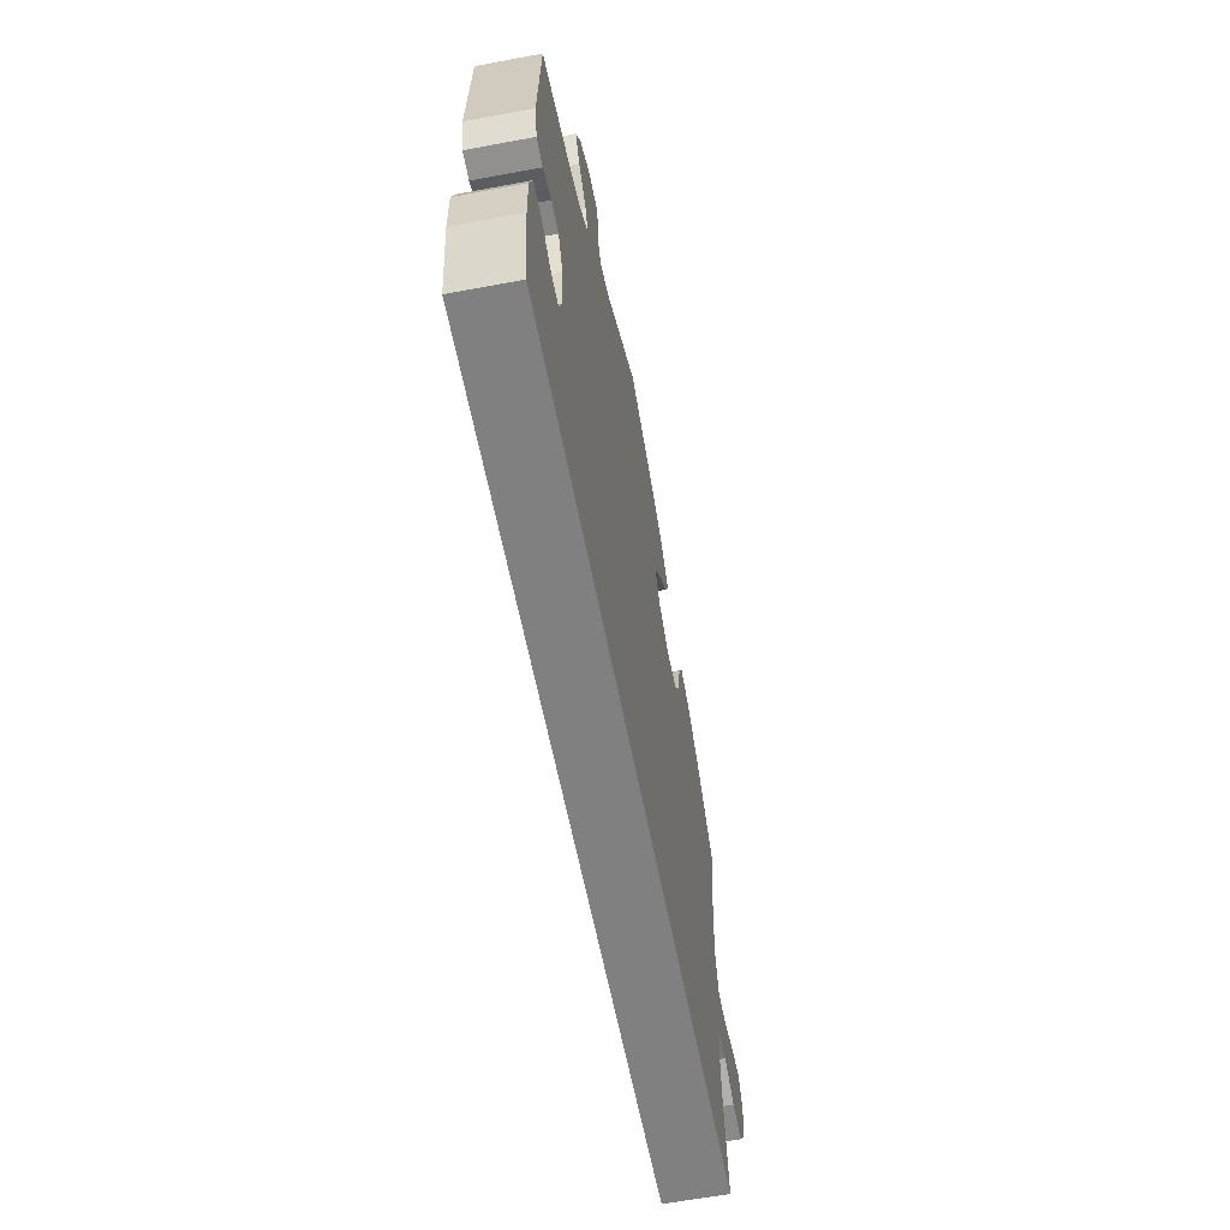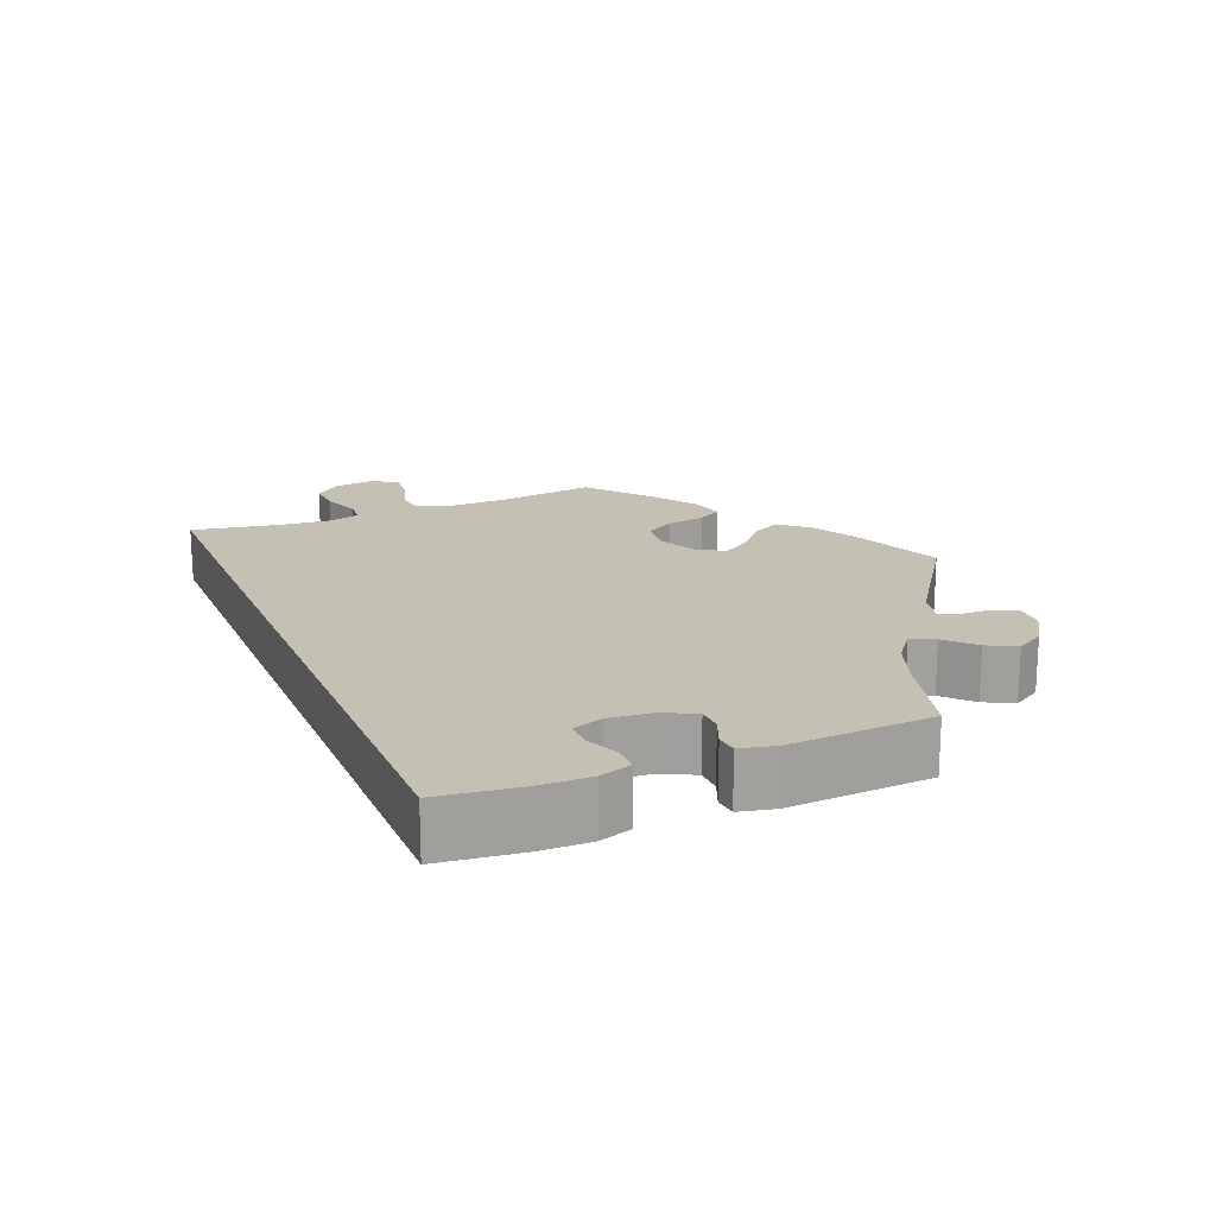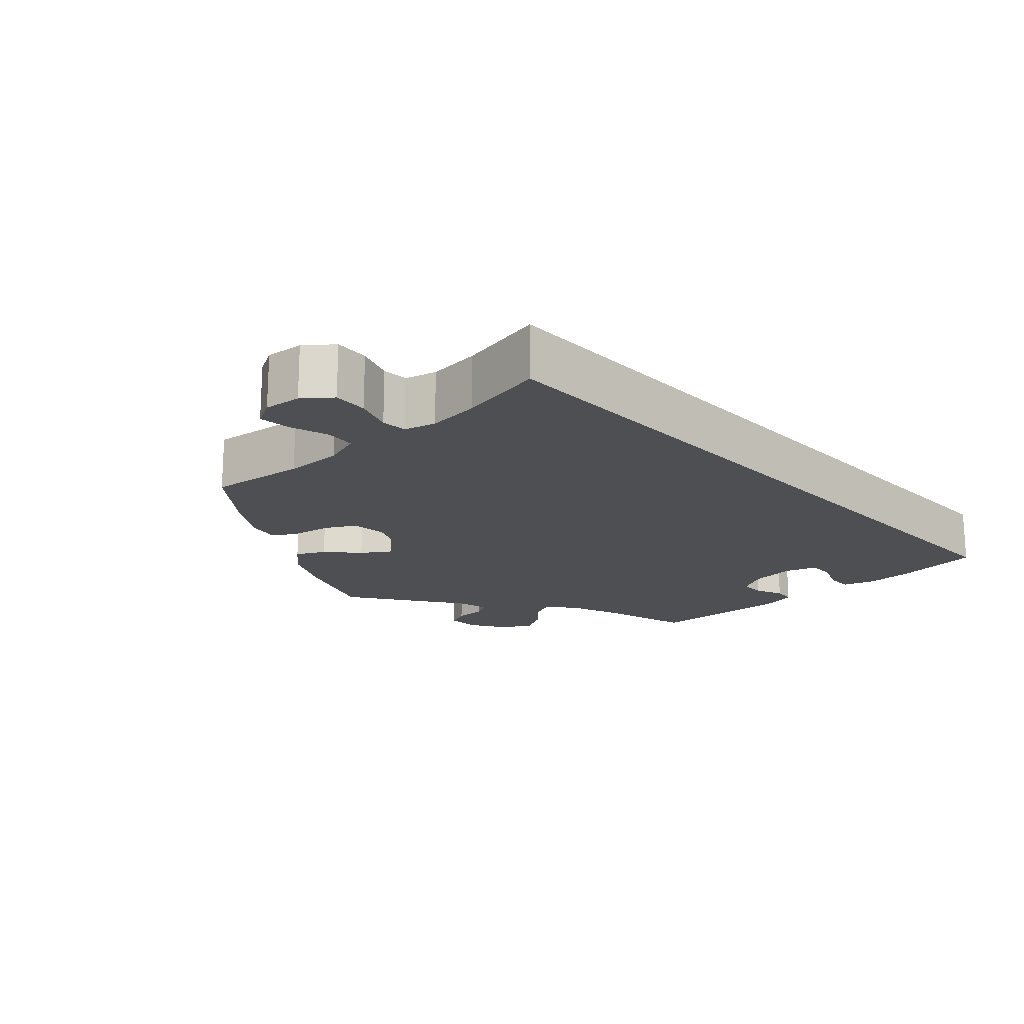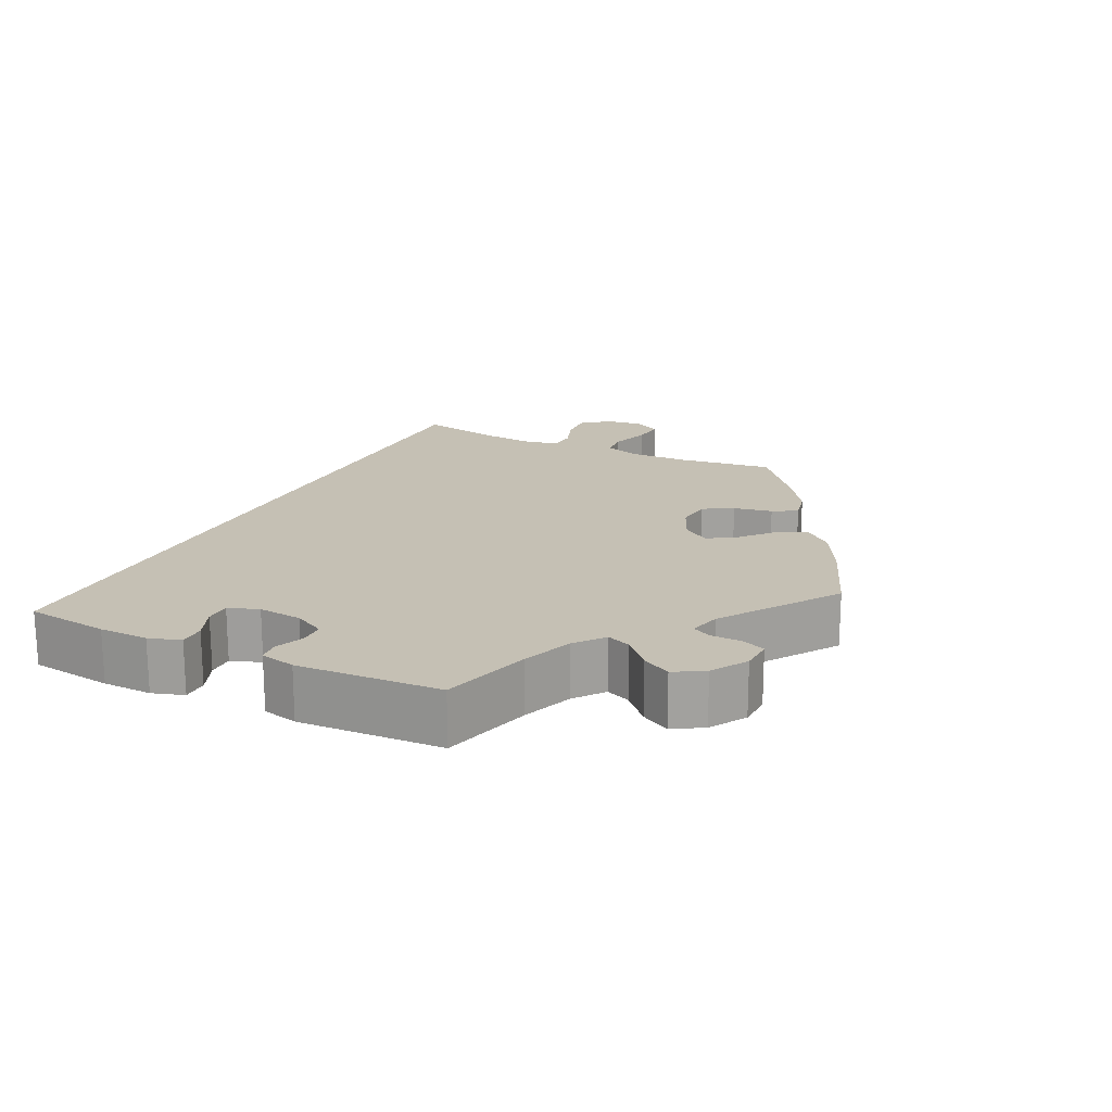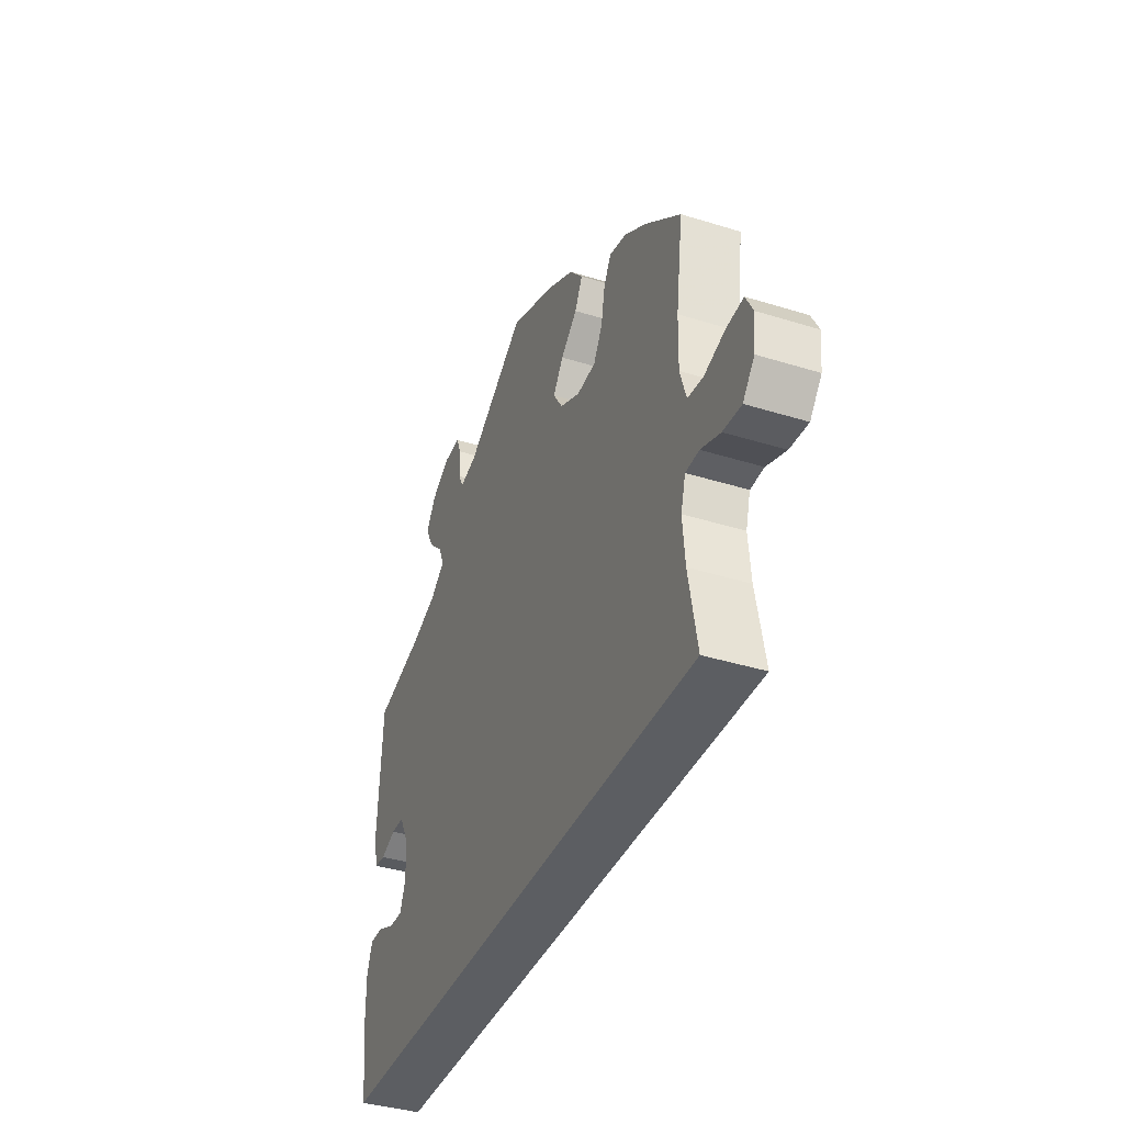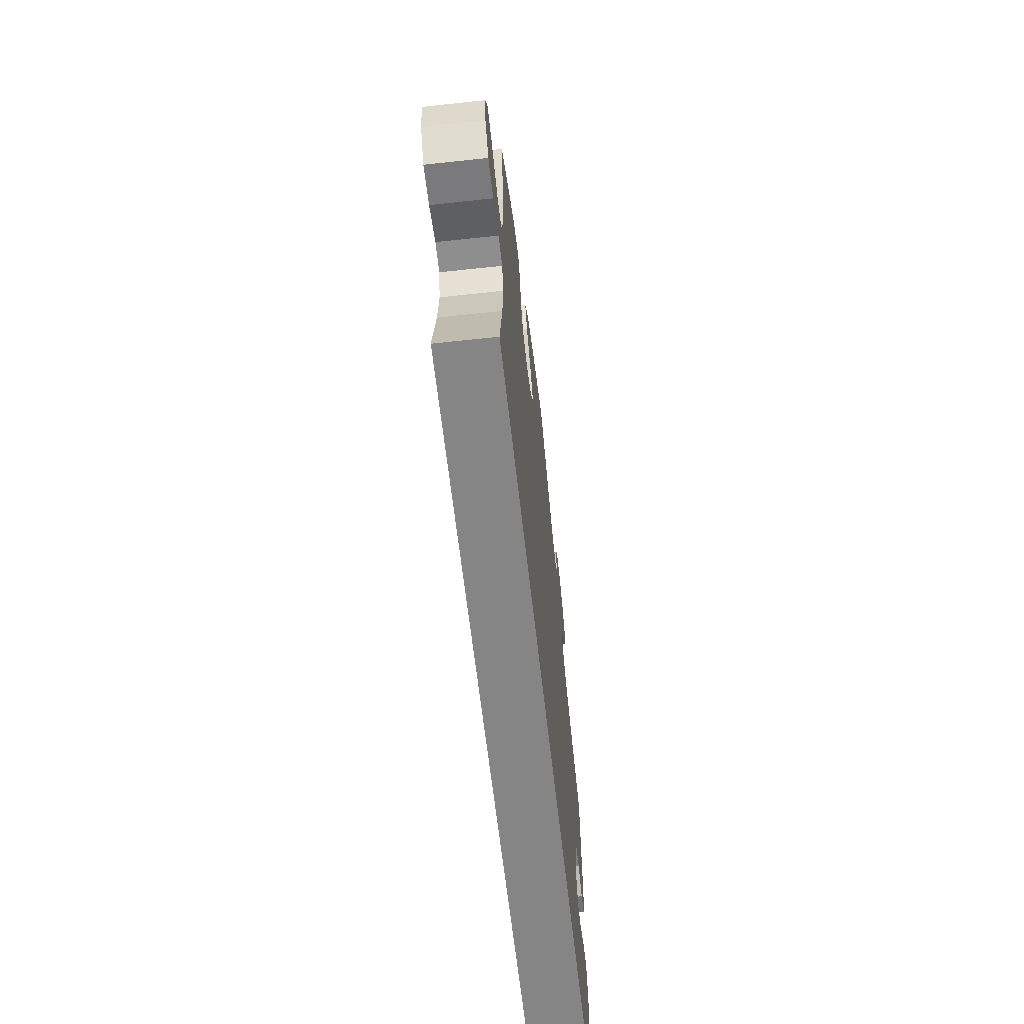
<metadata>
{"format":"obj","ext":"obj","renderer":"f3d","projection":"perspective","resolution":1024,"background":"white","views":[{"elev":-60.0,"azim":-79.2,"up":"+Z"},{"elev":18.2,"azim":-112.6,"up":"+Y"},{"elev":-18.2,"azim":133.1,"up":"+Y"},{"elev":18.4,"azim":-63.9,"up":"+Y"},{"elev":-38.1,"azim":68.4,"up":"+Z"},{"elev":-61.8,"azim":96.3,"up":"+Z"}]}
</metadata>
<code>
v -0.379 0.07 0.323
v -0.31 0.07 0.349
v -0.271 0.07 0.38
v -0.284 0.07 0.413
v -0.322 0.07 0.449
v -0.343 0.07 0.488
v -0.319 0.07 0.528
v -0.271 0.07 0.558
v -0.227 0.07 0.56
v -0.214 0.07 0.529
v -0.213 0.07 0.485
v -0.2 0.07 0.46
v -0.157 0.07 0.471
v -0.001 0.07 0.578
v 0.119 0.07 0.531
v 0.186 0.07 0.496
v 0.221 0.07 0.456
v 0.201 0.07 0.417
v 0.158 0.07 0.379
v 0.132 0.07 0.34
v 0.156 0.07 0.303
v 0.208 0.07 0.279
v 0.257 0.07 0.284
v 0.28 0.07 0.324
v 0.29 0.07 0.377
v 0.309 0.07 0.41
v 0.354 0.07 0.4
v 0.41 0.07 0.363
v 0.501 0.07 0.29
v 0.483 0.07 0.159
v 0.481 0.07 0.081
v 0.497 0.07 0.03
v 0.537 0.07 0.026
v 0.591 0.07 0.043
v 0.634 0.07 0.047
v 0.653 0.07 0.011
v 0.647 0.07 -0.04
v 0.617 0.07 -0.077
v 0.57 0.07 -0.074
v 0.52 0.07 -0.056
v 0.485 0.07 -0.058
v 0.473 0.07 -0.101
v 0.479 0.07 -0.171
v 0.501 0.07 -0.289
v -0.5 0.07 -0.289
v -0.514 0.07 -0.176
v -0.515 0.07 -0.109
v -0.501 0.07 -0.066
v -0.466 0.07 -0.066
v -0.421 0.07 -0.085
v -0.386 0.07 -0.085
v -0.371 0.07 -0.044
v -0.377 0.07 0.016
v -0.399 0.07 0.058
v -0.433 0.07 0.059
v -0.472 0.07 0.043
v -0.501 0.07 0.046
v -0.512 0.07 0.094
v -0.501 0.07 0.289
v -0.379 0 0.323
v -0.31 0 0.349
v -0.271 0 0.38
v -0.284 0 0.413
v -0.322 0 0.449
v -0.343 0 0.488
v -0.319 0 0.528
v -0.271 0 0.558
v -0.227 0 0.56
v -0.214 0 0.529
v -0.213 0 0.485
v -0.2 0 0.46
v -0.157 0 0.471
v -0.001 0 0.578
v 0.119 0 0.531
v 0.186 0 0.496
v 0.221 0 0.456
v 0.201 0 0.417
v 0.158 0 0.379
v 0.132 0 0.34
v 0.156 0 0.303
v 0.208 0 0.279
v 0.257 0 0.284
v 0.28 0 0.324
v 0.29 0 0.377
v 0.309 0 0.41
v 0.354 0 0.4
v 0.41 0 0.363
v 0.501 0 0.29
v 0.483 0 0.159
v 0.481 0 0.081
v 0.497 0 0.03
v 0.537 0 0.026
v 0.591 0 0.043
v 0.634 0 0.047
v 0.653 0 0.011
v 0.647 0 -0.04
v 0.617 0 -0.077
v 0.57 0 -0.074
v 0.52 0 -0.056
v 0.485 0 -0.058
v 0.473 0 -0.101
v 0.479 0 -0.171
v 0.501 0 -0.289
v -0.5 0 -0.289
v -0.514 0 -0.176
v -0.515 0 -0.109
v -0.501 0 -0.066
v -0.466 0 -0.066
v -0.421 0 -0.085
v -0.386 0 -0.085
v -0.371 0 -0.044
v -0.377 0 0.016
v -0.399 0 0.058
v -0.433 0 0.059
v -0.472 0 0.043
v -0.501 0 0.046
v -0.512 0 0.094
v -0.501 0 0.289
f 58 59 1
f 55 56 57 58
f 54 55 58 1
f 53 54 1 2
f 52 53 2 3
f 47 48 49 50
f 47 50 51
f 46 47 51
f 43 44 45 46
f 42 43 46 51
f 41 42 51 52
f 37 38 39 40
f 33 34 35 36
f 32 33 36 37
f 27 28 29 30
f 27 30 31
f 24 25 26 27
f 23 24 27 31
f 22 23 31 32
f 16 17 18 19
f 16 19 20
f 13 14 15 16
f 12 13 16 20
f 8 9 10 11
f 8 11 12
f 7 8 12
f 4 5 6 7
f 3 4 7 12
f 32 37 40 41
f 21 22 32 41
f 21 41 52 3
f 3 12 20 21
f 60 118 117
f 117 116 115 114
f 60 117 114 113
f 61 60 113 112
f 62 61 112 111
f 109 108 107 106
f 110 109 106
f 110 106 105
f 105 104 103 102
f 110 105 102 101
f 111 110 101 100
f 99 98 97 96
f 95 94 93 92
f 96 95 92 91
f 89 88 87 86
f 90 89 86
f 86 85 84 83
f 90 86 83 82
f 91 90 82 81
f 78 77 76 75
f 79 78 75
f 75 74 73 72
f 79 75 72 71
f 70 69 68 67
f 71 70 67
f 71 67 66
f 66 65 64 63
f 71 66 63 62
f 100 99 96 91
f 100 91 81 80
f 62 111 100 80
f 80 79 71 62
f 1 60 61 2
f 2 61 62 3
f 3 62 63 4
f 4 63 64 5
f 5 64 65 6
f 6 65 66 7
f 7 66 67 8
f 8 67 68 9
f 9 68 69 10
f 10 69 70 11
f 11 70 71 12
f 12 71 72 13
f 13 72 73 14
f 14 73 74 15
f 15 74 75 16
f 16 75 76 17
f 17 76 77 18
f 18 77 78 19
f 19 78 79 20
f 20 79 80 21
f 21 80 81 22
f 22 81 82 23
f 23 82 83 24
f 24 83 84 25
f 25 84 85 26
f 26 85 86 27
f 27 86 87 28
f 28 87 88 29
f 29 88 89 30
f 30 89 90 31
f 31 90 91 32
f 32 91 92 33
f 33 92 93 34
f 34 93 94 35
f 35 94 95 36
f 36 95 96 37
f 37 96 97 38
f 38 97 98 39
f 39 98 99 40
f 40 99 100 41
f 41 100 101 42
f 42 101 102 43
f 43 102 103 44
f 44 103 104 45
f 45 104 105 46
f 46 105 106 47
f 47 106 107 48
f 48 107 108 49
f 49 108 109 50
f 50 109 110 51
f 51 110 111 52
f 52 111 112 53
f 53 112 113 54
f 54 113 114 55
f 55 114 115 56
f 56 115 116 57
f 57 116 117 58
f 58 117 118 59
f 59 118 60 1

</code>
